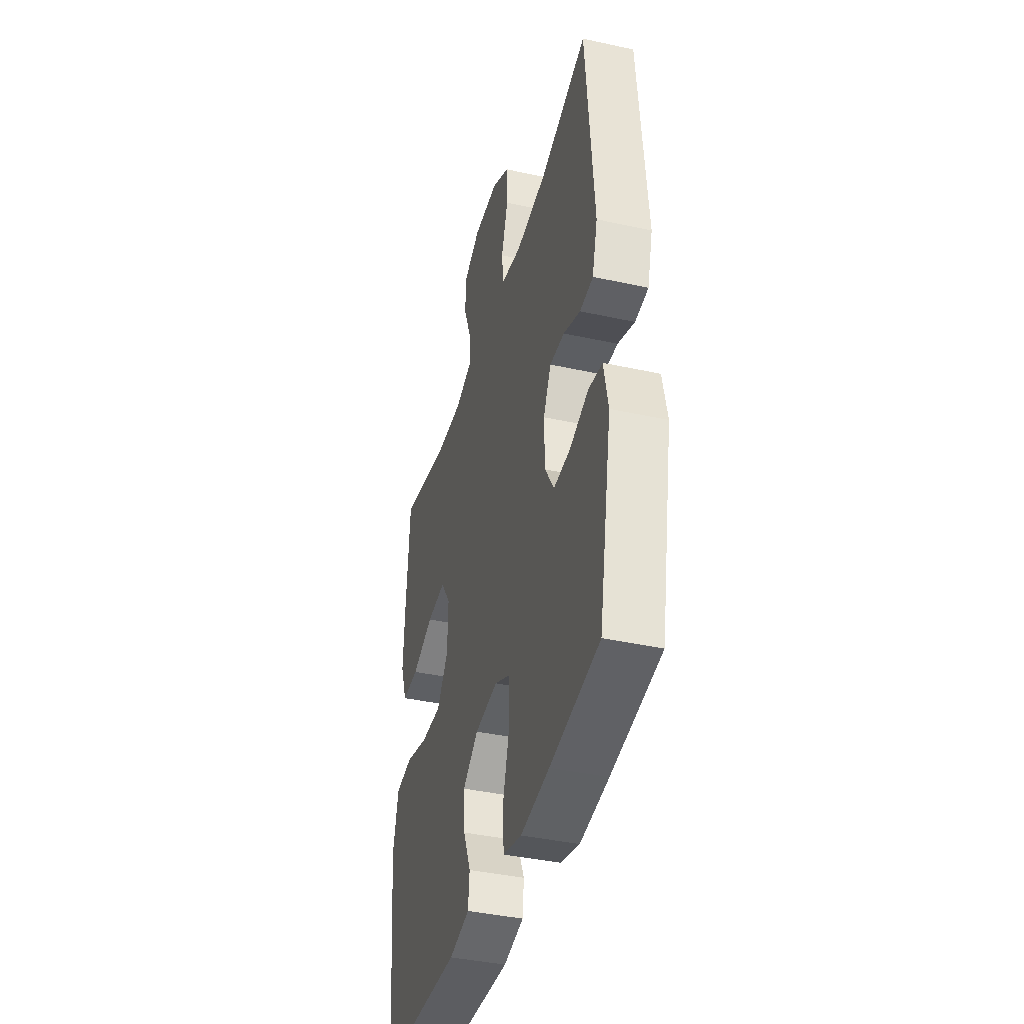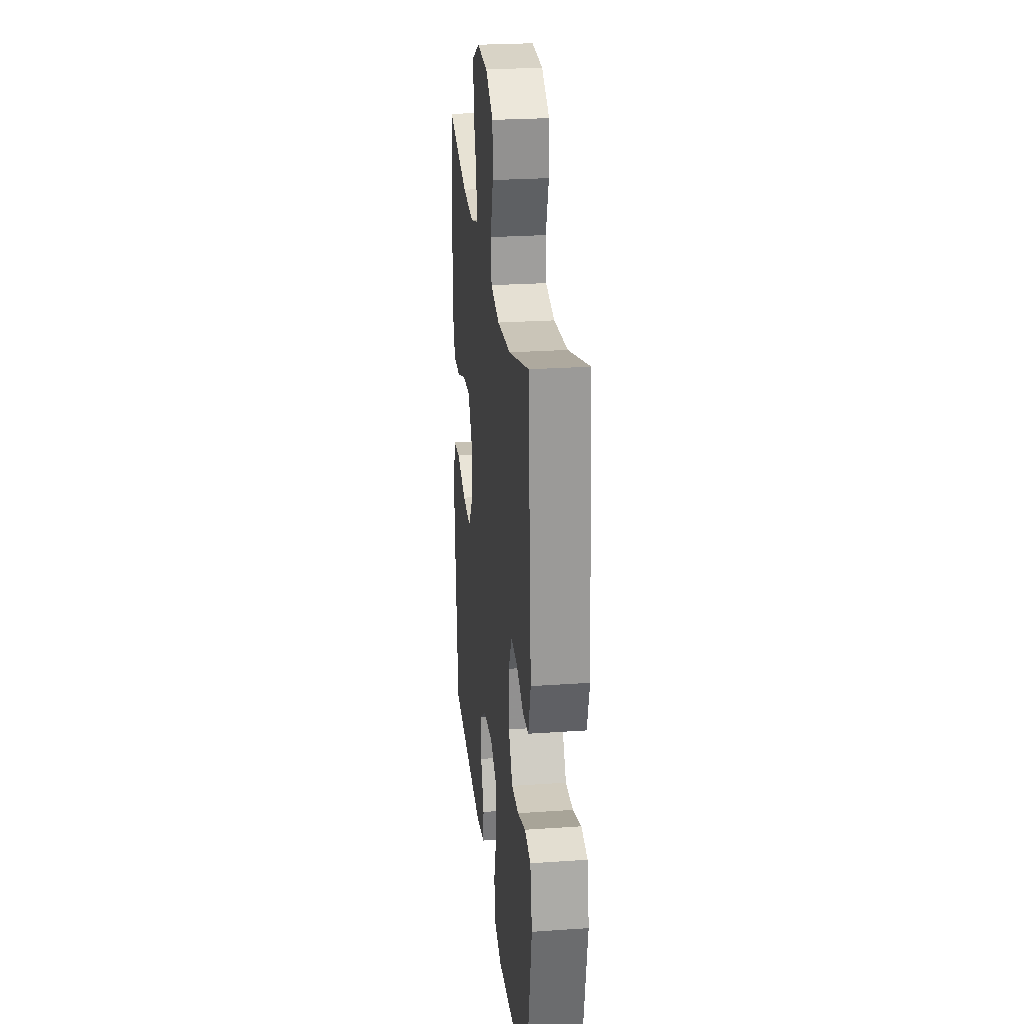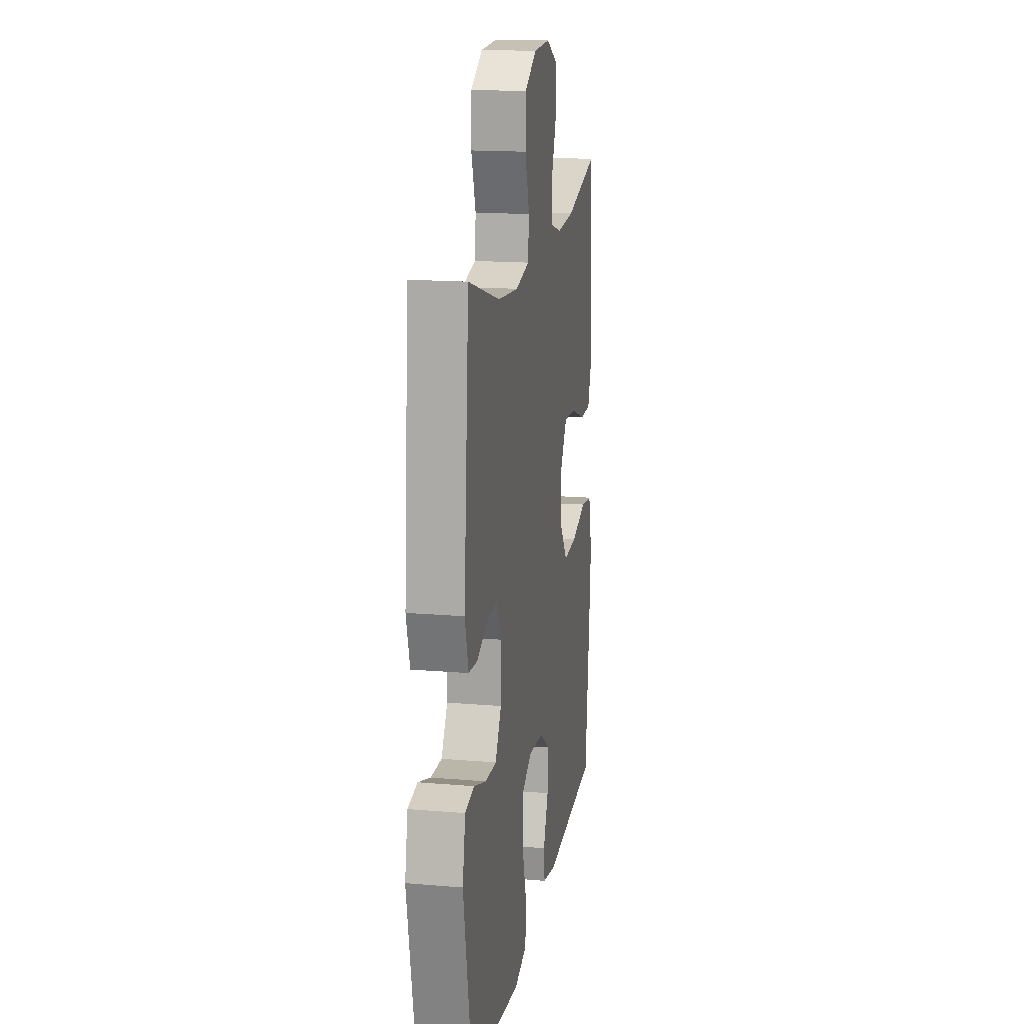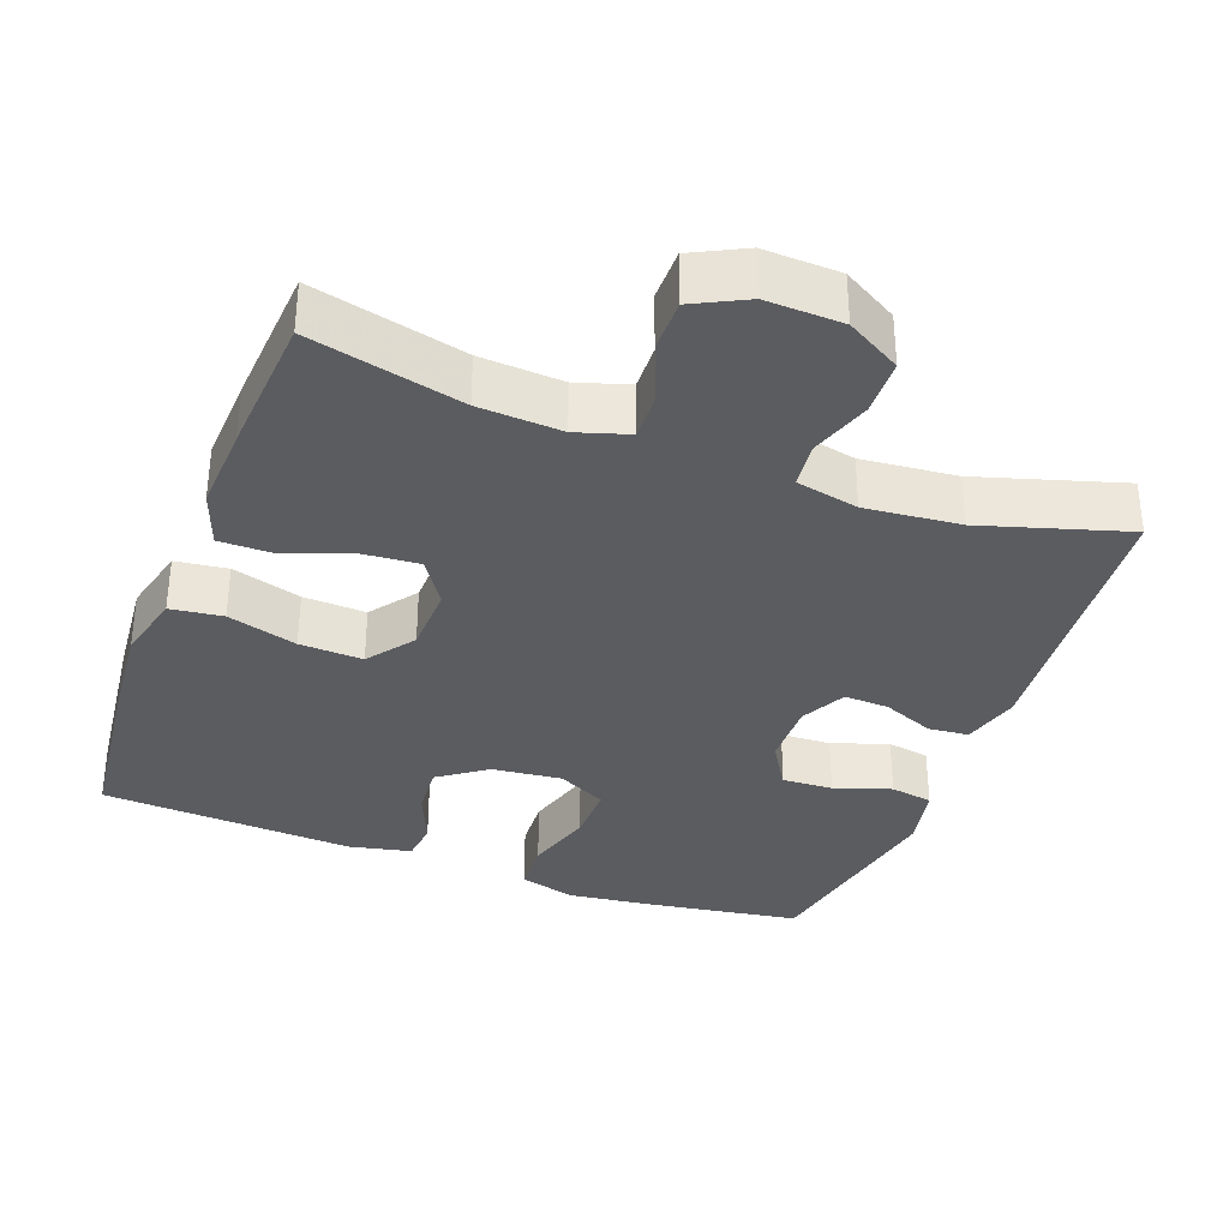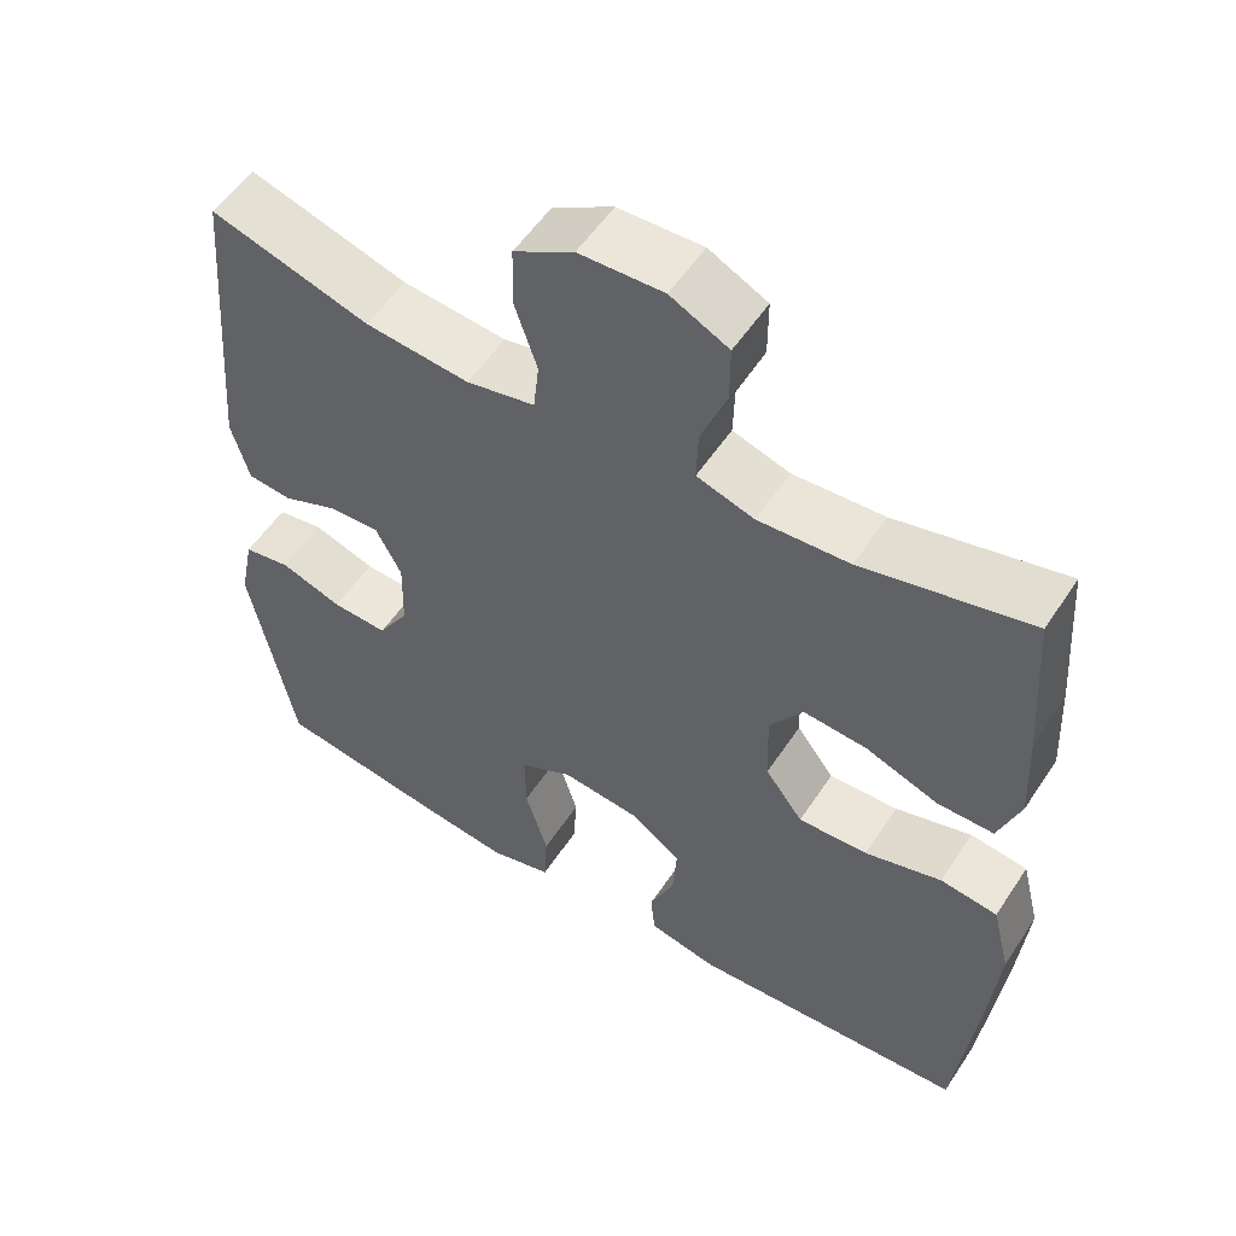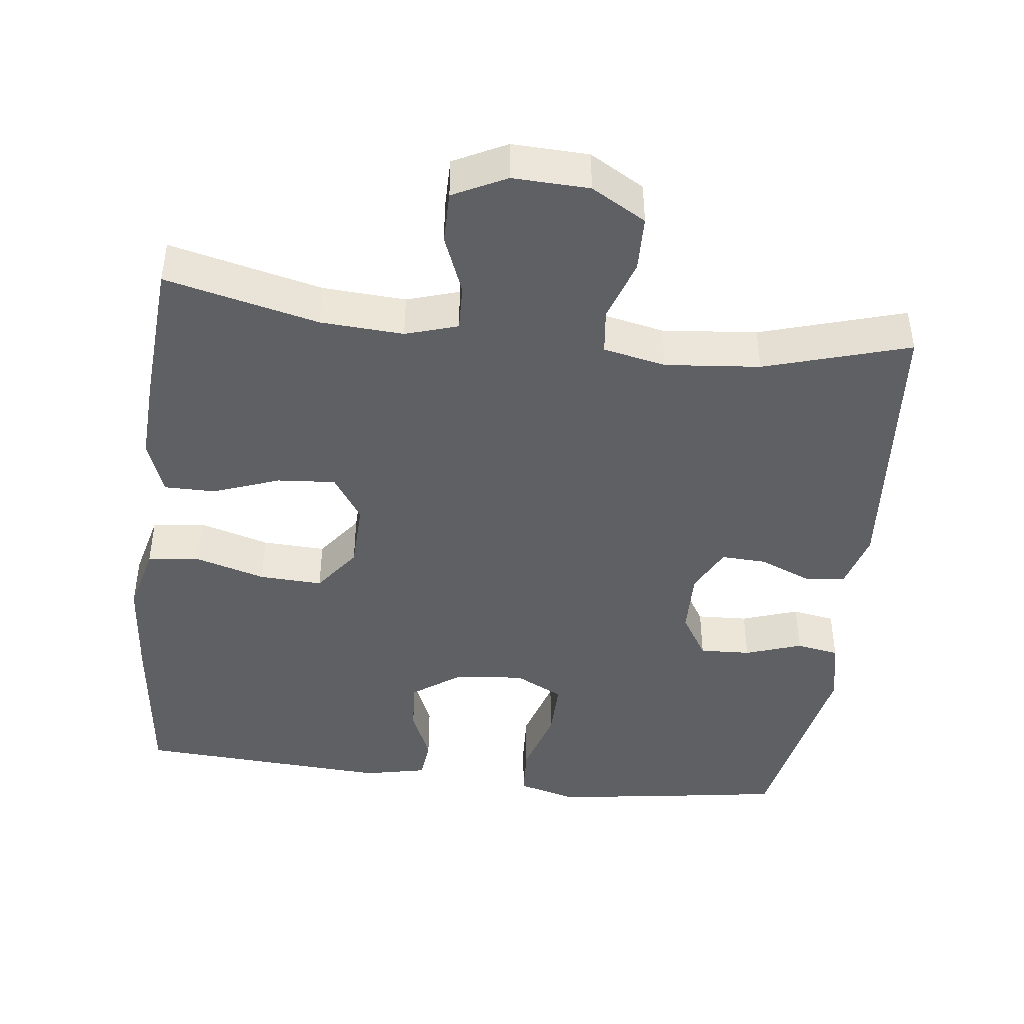
<metadata>
{"format":"obj","ext":"obj","renderer":"f3d","projection":"perspective","resolution":1024,"background":"white","views":[{"elev":-40.3,"azim":74.9,"up":"+Z"},{"elev":25.9,"azim":83.8,"up":"+Z"},{"elev":16.5,"azim":99.8,"up":"+Z"},{"elev":-34.5,"azim":-20.4,"up":"+Y"},{"elev":54.8,"azim":-147.1,"up":"+Z"},{"elev":-43.9,"azim":-6.8,"up":"+Y"}]}
</metadata>
<code>
v 0.5 0.07 0.5
v 0.532 0.07 0.114
v 0.51 0.07 0.036
v 0.455 0.07 0.031
v 0.385 0.07 0.06
v 0.324 0.07 0.063
v 0.292 0.07 0.001
v 0.294 0.07 -0.088
v 0.332 0.07 -0.15
v 0.401 0.07 -0.147
v 0.478 0.07 -0.121
v 0.536 0.07 -0.131
v 0.554 0.07 -0.219
v 0.5 0.07 -0.5
v 0.296 0.07 -0.531
v 0.177 0.07 -0.546
v 0.1 0.07 -0.525
v 0.096 0.07 -0.454
v 0.124 0.07 -0.361
v 0.125 0.07 -0.282
v 0.059 0.07 -0.248
v -0.036 0.07 -0.258
v -0.101 0.07 -0.304
v -0.096 0.07 -0.374
v -0.065 0.07 -0.448
v -0.071 0.07 -0.503
v -0.156 0.07 -0.521
v -0.5 0.07 -0.5
v -0.526 0.07 -0.27
v -0.538 0.07 -0.134
v -0.515 0.07 -0.042
v -0.444 0.07 -0.033
v -0.349 0.07 -0.061
v -0.263 0.07 -0.065
v -0.216 0.07 -0.002
v -0.213 0.07 0.09
v -0.254 0.07 0.152
v -0.333 0.07 0.146
v -0.423 0.07 0.113
v -0.493 0.07 0.113
v -0.52 0.07 0.188
v -0.514 0.07 0.306
v -0.5 0.07 0.5
v -0.292 0.07 0.45
v -0.179 0.07 0.443
v -0.108 0.07 0.465
v -0.11 0.07 0.528
v -0.142 0.07 0.609
v -0.142 0.07 0.68
v -0.07 0.07 0.716
v 0.034 0.07 0.712
v 0.108 0.07 0.669
v 0.11 0.07 0.593
v 0.082 0.07 0.509
v 0.089 0.07 0.447
v 0.174 0.07 0.429
v 0.303 0.07 0.441
v 0.5 0 0.5
v 0.532 0 0.114
v 0.51 0 0.036
v 0.455 0 0.031
v 0.385 0 0.06
v 0.324 0 0.063
v 0.292 0 0.001
v 0.294 0 -0.088
v 0.332 0 -0.15
v 0.401 0 -0.147
v 0.478 0 -0.121
v 0.536 0 -0.131
v 0.554 0 -0.219
v 0.5 0 -0.5
v 0.296 0 -0.531
v 0.177 0 -0.546
v 0.1 0 -0.525
v 0.096 0 -0.454
v 0.124 0 -0.361
v 0.125 0 -0.282
v 0.059 0 -0.248
v -0.036 0 -0.258
v -0.101 0 -0.304
v -0.096 0 -0.374
v -0.065 0 -0.448
v -0.071 0 -0.503
v -0.156 0 -0.521
v -0.5 0 -0.5
v -0.526 0 -0.27
v -0.538 0 -0.134
v -0.515 0 -0.042
v -0.444 0 -0.033
v -0.349 0 -0.061
v -0.263 0 -0.065
v -0.216 0 -0.002
v -0.213 0 0.09
v -0.254 0 0.152
v -0.333 0 0.146
v -0.423 0 0.113
v -0.493 0 0.113
v -0.52 0 0.188
v -0.514 0 0.306
v -0.5 0 0.5
v -0.292 0 0.45
v -0.179 0 0.443
v -0.108 0 0.465
v -0.11 0 0.528
v -0.142 0 0.609
v -0.142 0 0.68
v -0.07 0 0.716
v 0.034 0 0.712
v 0.108 0 0.669
v 0.11 0 0.593
v 0.082 0 0.509
v 0.089 0 0.447
v 0.174 0 0.429
v 0.303 0 0.441
f 52 53 54
f 51 52 54
f 50 51 54
f 49 50 54
f 48 49 54
f 47 48 54
f 46 47 54 55
f 45 46 55 56
f 42 43 44
f 41 42 44
f 40 41 44
f 39 40 44
f 38 39 44
f 37 38 44 45
f 36 37 45 56
f 31 32 33
f 30 31 33
f 29 30 33
f 28 29 33
f 27 28 33
f 26 27 33
f 25 26 33
f 24 25 33
f 23 24 33 34
f 22 23 34 35
f 17 18 19
f 16 17 19
f 15 16 19
f 14 15 19
f 13 14 19
f 12 13 19
f 11 12 19
f 10 11 19
f 9 10 19 20
f 8 9 20 21
f 3 4 5
f 2 3 5
f 1 2 5
f 57 1 5
f 57 5 6
f 56 57 6 7
f 35 36 56
f 22 35 56
f 21 22 56
f 8 21 56
f 7 8 56
f 111 110 109
f 111 109 108
f 111 108 107
f 111 107 106
f 111 106 105
f 111 105 104
f 112 111 104 103
f 113 112 103 102
f 101 100 99
f 101 99 98
f 101 98 97
f 101 97 96
f 101 96 95
f 102 101 95 94
f 113 102 94 93
f 90 89 88
f 90 88 87
f 90 87 86
f 90 86 85
f 90 85 84
f 90 84 83
f 90 83 82
f 90 82 81
f 91 90 81 80
f 92 91 80 79
f 76 75 74
f 76 74 73
f 76 73 72
f 76 72 71
f 76 71 70
f 76 70 69
f 76 69 68
f 76 68 67
f 77 76 67 66
f 78 77 66 65
f 62 61 60
f 62 60 59
f 62 59 58
f 62 58 114
f 63 62 114
f 64 63 114 113
f 113 93 92
f 113 92 79
f 113 79 78
f 113 78 65
f 113 65 64
f 1 58 59 2
f 2 59 60 3
f 3 60 61 4
f 4 61 62 5
f 5 62 63 6
f 6 63 64 7
f 7 64 65 8
f 8 65 66 9
f 9 66 67 10
f 10 67 68 11
f 11 68 69 12
f 12 69 70 13
f 13 70 71 14
f 14 71 72 15
f 15 72 73 16
f 16 73 74 17
f 17 74 75 18
f 18 75 76 19
f 19 76 77 20
f 20 77 78 21
f 21 78 79 22
f 22 79 80 23
f 23 80 81 24
f 24 81 82 25
f 25 82 83 26
f 26 83 84 27
f 27 84 85 28
f 28 85 86 29
f 29 86 87 30
f 30 87 88 31
f 31 88 89 32
f 32 89 90 33
f 33 90 91 34
f 34 91 92 35
f 35 92 93 36
f 36 93 94 37
f 37 94 95 38
f 38 95 96 39
f 39 96 97 40
f 40 97 98 41
f 41 98 99 42
f 42 99 100 43
f 43 100 101 44
f 44 101 102 45
f 45 102 103 46
f 46 103 104 47
f 47 104 105 48
f 48 105 106 49
f 49 106 107 50
f 50 107 108 51
f 51 108 109 52
f 52 109 110 53
f 53 110 111 54
f 54 111 112 55
f 55 112 113 56
f 56 113 114 57
f 57 114 58 1

</code>
